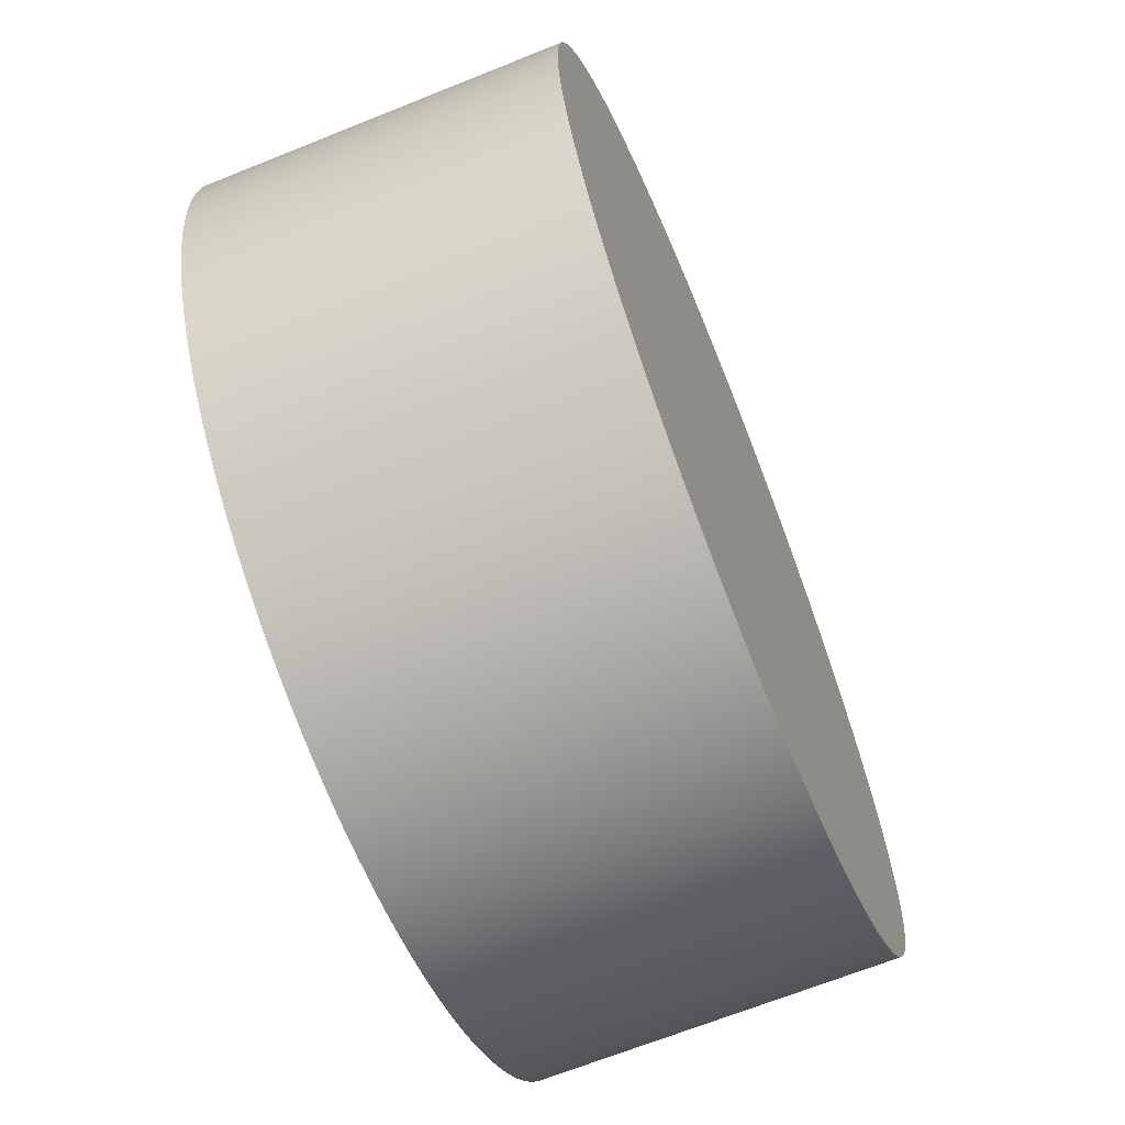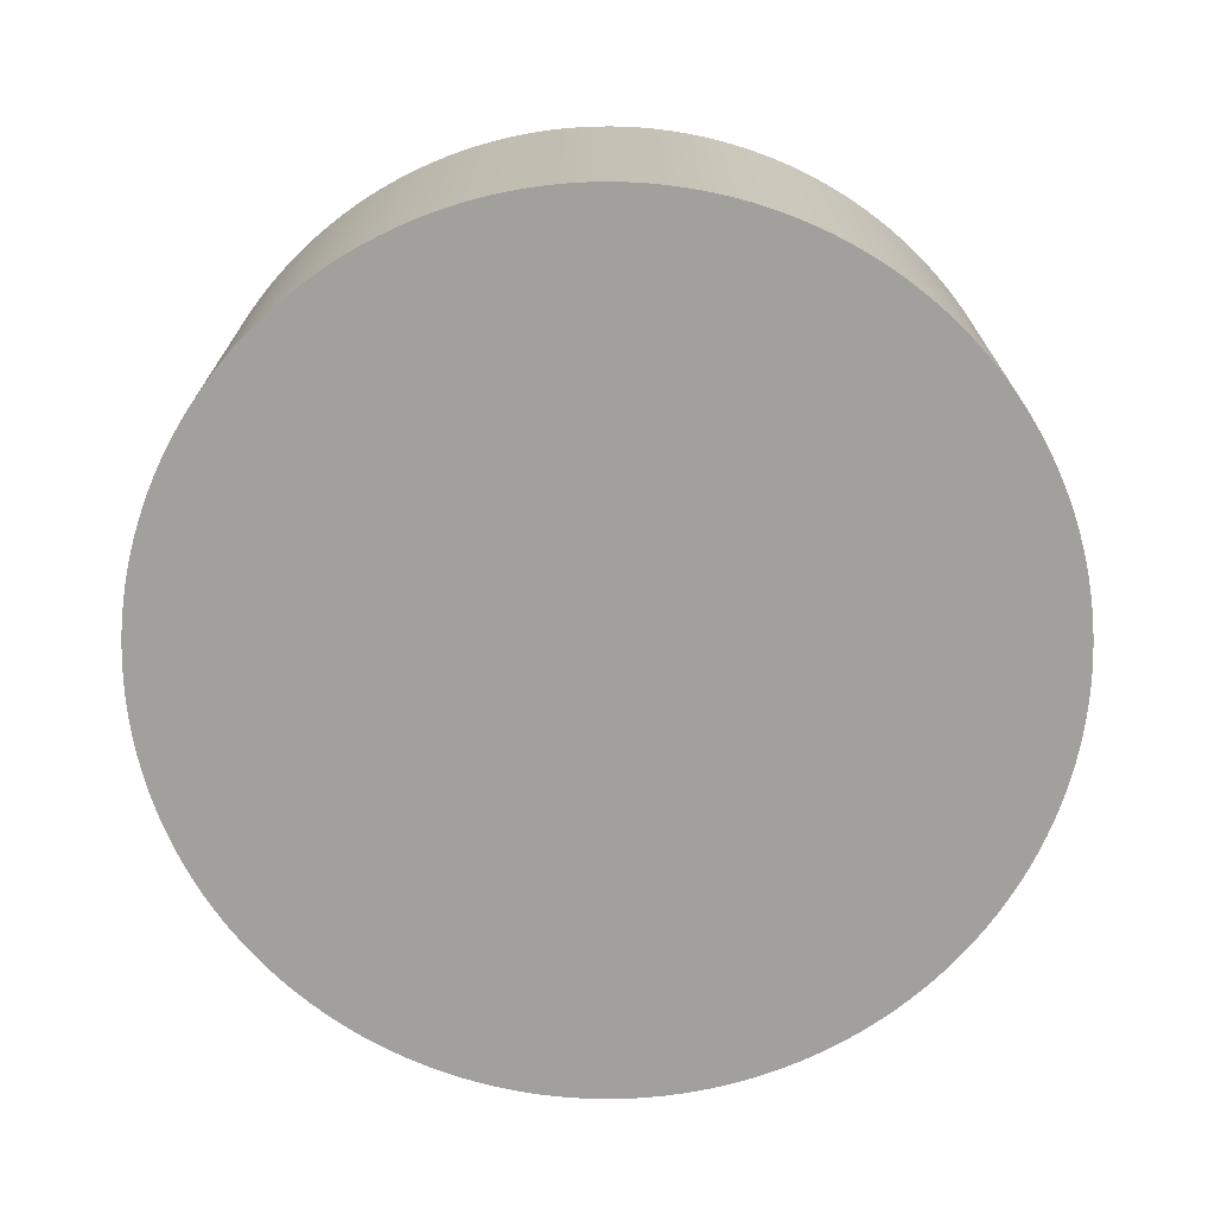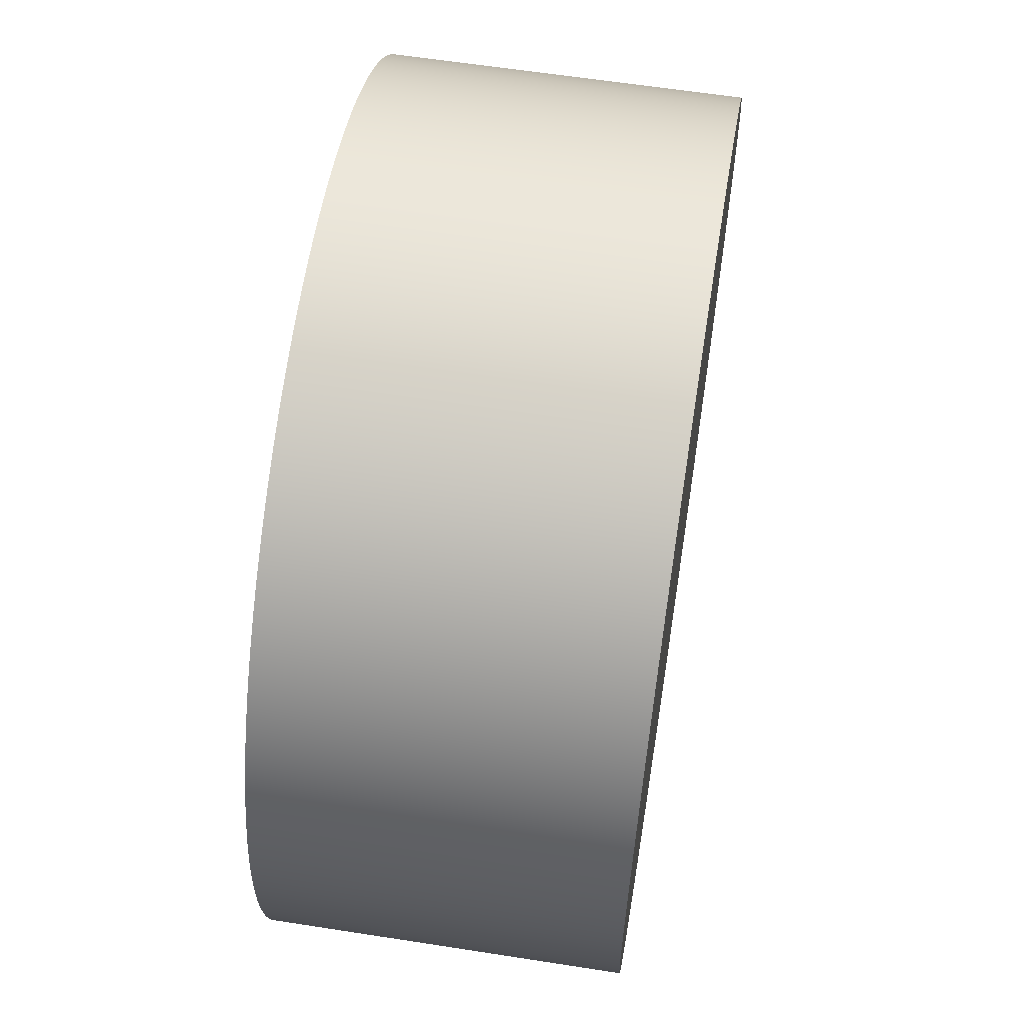
<metadata>
{"format":"obj","ext":"obj","renderer":"f3d","projection":"perspective","resolution":1024,"background":"white","views":[{"elev":-67.0,"azim":112.0,"up":"+Y"},{"elev":-71.7,"azim":-172.8,"up":"+Z"},{"elev":60.5,"azim":-80.9,"up":"+Y"}]}
</metadata>
<code>
g 3
v -33 0 6
v -32.98 -1.127 6
v -32.92 -2.252 6
v -32.83 -3.375 6
v -32.69 -4.493 6
v -32.52 -5.607 6
v -32.31 -6.714 6
v -32.06 -7.813 6
v -31.78 -8.903 6
v -31.45 -9.983 6
v -31.09 -11.05 6
v -30.7 -12.11 6
v -30.27 -13.15 6
v -29.8 -14.17 6
v -29.3 -15.18 6
v -28.76 -16.17 6
v -28.2 -17.15 6
v -27.59 -18.1 6
v -26.96 -19.03 6
v -26.29 -19.94 6
v -25.6 -20.83 6
v -24.87 -21.69 6
v -24.12 -22.52 6
v -23.33 -23.33 6
v -22.52 -24.12 6
v -21.69 -24.87 6
v -20.83 -25.6 6
v -19.94 -26.29 6
v -19.03 -26.96 6
v -18.1 -27.59 6
v -17.15 -28.2 6
v -16.17 -28.76 6
v -15.18 -29.3 6
v -14.17 -29.8 6
v -13.15 -30.27 6
v -12.11 -30.7 6
v -11.05 -31.09 6
v -9.983 -31.45 6
v -8.903 -31.78 6
v -7.813 -32.06 6
v -6.714 -32.31 6
v -5.607 -32.52 6
v -4.493 -32.69 6
v -3.375 -32.83 6
v -2.252 -32.92 6
v -1.127 -32.98 6
v 0 -33 6
v 1.127 -32.98 6
v 2.252 -32.92 6
v 3.375 -32.83 6
v 4.493 -32.69 6
v 5.607 -32.52 6
v 6.714 -32.31 6
v 7.813 -32.06 6
v 8.903 -31.78 6
v 9.983 -31.45 6
v 11.05 -31.09 6
v 12.11 -30.7 6
v 13.15 -30.27 6
v 14.17 -29.8 6
v 15.18 -29.3 6
v 16.17 -28.76 6
v 17.15 -28.2 6
v 18.1 -27.59 6
v 19.03 -26.96 6
v 19.94 -26.29 6
v 20.83 -25.6 6
v 21.69 -24.87 6
v 22.52 -24.12 6
v 23.33 -23.33 6
v 24.12 -22.52 6
v 24.87 -21.69 6
v 25.6 -20.83 6
v 26.29 -19.94 6
v 26.96 -19.03 6
v 27.59 -18.1 6
v 28.2 -17.15 6
v 28.76 -16.17 6
v 29.3 -15.18 6
v 29.8 -14.17 6
v 30.27 -13.15 6
v 30.7 -12.11 6
v 31.09 -11.05 6
v 31.45 -9.983 6
v 31.78 -8.903 6
v 32.06 -7.813 6
v 32.31 -6.714 6
v 32.52 -5.607 6
v 32.69 -4.493 6
v 32.83 -3.375 6
v 32.92 -2.252 6
v 32.98 -1.127 6
v 33 0 6
v 32.98 1.127 6
v 32.92 2.252 6
v 32.83 3.375 6
v 32.69 4.493 6
v 32.52 5.607 6
v 32.31 6.714 6
v 32.06 7.813 6
v 31.78 8.903 6
v 31.45 9.983 6
v 31.09 11.05 6
v 30.7 12.11 6
v 30.27 13.15 6
v 29.8 14.17 6
v 29.3 15.18 6
v 28.76 16.17 6
v 28.2 17.15 6
v 27.59 18.1 6
v 26.96 19.03 6
v 26.29 19.94 6
v 25.6 20.83 6
v 24.87 21.69 6
v 24.12 22.52 6
v 23.33 23.33 6
v 22.52 24.12 6
v 21.69 24.87 6
v 20.83 25.6 6
v 19.94 26.29 6
v 19.03 26.96 6
v 18.1 27.59 6
v 17.15 28.2 6
v 16.17 28.76 6
v 15.18 29.3 6
v 14.17 29.8 6
v 13.15 30.27 6
v 12.11 30.7 6
v 11.05 31.09 6
v 9.983 31.45 6
v 8.903 31.78 6
v 7.813 32.06 6
v 6.714 32.31 6
v 5.607 32.52 6
v 4.493 32.69 6
v 3.375 32.83 6
v 2.252 32.92 6
v 1.127 32.98 6
v 0 33 6
v -1.127 32.98 6
v -2.252 32.92 6
v -3.375 32.83 6
v -4.493 32.69 6
v -5.607 32.52 6
v -6.714 32.31 6
v -7.813 32.06 6
v -8.903 31.78 6
v -9.983 31.45 6
v -11.05 31.09 6
v -12.11 30.7 6
v -13.15 30.27 6
v -14.17 29.8 6
v -15.18 29.3 6
v -16.17 28.76 6
v -17.15 28.2 6
v -18.1 27.59 6
v -19.03 26.96 6
v -19.94 26.29 6
v -20.83 25.6 6
v -21.69 24.87 6
v -22.52 24.12 6
v -23.33 23.33 6
v -24.12 22.52 6
v -24.87 21.69 6
v -25.6 20.83 6
v -26.29 19.94 6
v -26.96 19.03 6
v -27.59 18.1 6
v -28.2 17.15 6
v -28.76 16.17 6
v -29.3 15.18 6
v -29.8 14.17 6
v -30.27 13.15 6
v -30.7 12.11 6
v -31.09 11.05 6
v -31.45 9.983 6
v -31.78 8.903 6
v -32.06 7.813 6
v -32.31 6.714 6
v -32.52 5.607 6
v -32.69 4.493 6
v -32.83 3.375 6
v -32.92 2.252 6
v -32.98 1.127 6
v -33 0 -20
v -32.98 -1.127 -20
v -32.92 -2.252 -20
v -32.83 -3.375 -20
v -32.69 -4.493 -20
v -32.52 -5.607 -20
v -32.31 -6.714 -20
v -32.06 -7.813 -20
v -31.78 -8.903 -20
v -31.45 -9.983 -20
v -31.09 -11.05 -20
v -30.7 -12.11 -20
v -30.27 -13.15 -20
v -29.8 -14.17 -20
v -29.3 -15.18 -20
v -28.76 -16.17 -20
v -28.2 -17.15 -20
v -27.59 -18.1 -20
v -26.96 -19.03 -20
v -26.29 -19.94 -20
v -25.6 -20.83 -20
v -24.87 -21.69 -20
v -24.12 -22.52 -20
v -23.33 -23.33 -20
v -22.52 -24.12 -20
v -21.69 -24.87 -20
v -20.83 -25.6 -20
v -19.94 -26.29 -20
v -19.03 -26.96 -20
v -18.1 -27.59 -20
v -17.15 -28.2 -20
v -16.17 -28.76 -20
v -15.18 -29.3 -20
v -14.17 -29.8 -20
v -13.15 -30.27 -20
v -12.11 -30.7 -20
v -11.05 -31.09 -20
v -9.983 -31.45 -20
v -8.903 -31.78 -20
v -7.813 -32.06 -20
v -6.714 -32.31 -20
v -5.607 -32.52 -20
v -4.493 -32.69 -20
v -3.375 -32.83 -20
v -2.252 -32.92 -20
v -1.127 -32.98 -20
v 0 -33 -20
v 1.127 -32.98 -20
v 2.252 -32.92 -20
v 3.375 -32.83 -20
v 4.493 -32.69 -20
v 5.607 -32.52 -20
v 6.714 -32.31 -20
v 7.813 -32.06 -20
v 8.903 -31.78 -20
v 9.983 -31.45 -20
v 11.05 -31.09 -20
v 12.11 -30.7 -20
v 13.15 -30.27 -20
v 14.17 -29.8 -20
v 15.18 -29.3 -20
v 16.17 -28.76 -20
v 17.15 -28.2 -20
v 18.1 -27.59 -20
v 19.03 -26.96 -20
v 19.94 -26.29 -20
v 20.83 -25.6 -20
v 21.69 -24.87 -20
v 22.52 -24.12 -20
v 23.33 -23.33 -20
v 24.12 -22.52 -20
v 24.87 -21.69 -20
v 25.6 -20.83 -20
v 26.29 -19.94 -20
v 26.96 -19.03 -20
v 27.59 -18.1 -20
v 28.2 -17.15 -20
v 28.76 -16.17 -20
v 29.3 -15.18 -20
v 29.8 -14.17 -20
v 30.27 -13.15 -20
v 30.7 -12.11 -20
v 31.09 -11.05 -20
v 31.45 -9.983 -20
v 31.78 -8.903 -20
v 32.06 -7.813 -20
v 32.31 -6.714 -20
v 32.52 -5.607 -20
v 32.69 -4.493 -20
v 32.83 -3.375 -20
v 32.92 -2.252 -20
v 32.98 -1.127 -20
v 33 0 -20
v 32.98 1.127 -20
v 32.92 2.252 -20
v 32.83 3.375 -20
v 32.69 4.493 -20
v 32.52 5.607 -20
v 32.31 6.714 -20
v 32.06 7.813 -20
v 31.78 8.903 -20
v 31.45 9.983 -20
v 31.09 11.05 -20
v 30.7 12.11 -20
v 30.27 13.15 -20
v 29.8 14.17 -20
v 29.3 15.18 -20
v 28.76 16.17 -20
v 28.2 17.15 -20
v 27.59 18.1 -20
v 26.96 19.03 -20
v 26.29 19.94 -20
v 25.6 20.83 -20
v 24.87 21.69 -20
v 24.12 22.52 -20
v 23.33 23.33 -20
v 22.52 24.12 -20
v 21.69 24.87 -20
v 20.83 25.6 -20
v 19.94 26.29 -20
v 19.03 26.96 -20
v 18.1 27.59 -20
v 17.15 28.2 -20
v 16.17 28.76 -20
v 15.18 29.3 -20
v 14.17 29.8 -20
v 13.15 30.27 -20
v 12.11 30.7 -20
v 11.05 31.09 -20
v 9.983 31.45 -20
v 8.903 31.78 -20
v 7.813 32.06 -20
v 6.714 32.31 -20
v 5.607 32.52 -20
v 4.493 32.69 -20
v 3.375 32.83 -20
v 2.252 32.92 -20
v 1.127 32.98 -20
v 0 33 -20
v -1.127 32.98 -20
v -2.252 32.92 -20
v -3.375 32.83 -20
v -4.493 32.69 -20
v -5.607 32.52 -20
v -6.714 32.31 -20
v -7.813 32.06 -20
v -8.903 31.78 -20
v -9.983 31.45 -20
v -11.05 31.09 -20
v -12.11 30.7 -20
v -13.15 30.27 -20
v -14.17 29.8 -20
v -15.18 29.3 -20
v -16.17 28.76 -20
v -17.15 28.2 -20
v -18.1 27.59 -20
v -19.03 26.96 -20
v -19.94 26.29 -20
v -20.83 25.6 -20
v -21.69 24.87 -20
v -22.52 24.12 -20
v -23.33 23.33 -20
v -24.12 22.52 -20
v -24.87 21.69 -20
v -25.6 20.83 -20
v -26.29 19.94 -20
v -26.96 19.03 -20
v -27.59 18.1 -20
v -28.2 17.15 -20
v -28.76 16.17 -20
v -29.3 15.18 -20
v -29.8 14.17 -20
v -30.27 13.15 -20
v -30.7 12.11 -20
v -31.09 11.05 -20
v -31.45 9.983 -20
v -31.78 8.903 -20
v -32.06 7.813 -20
v -32.31 6.714 -20
v -32.52 5.607 -20
v -32.69 4.493 -20
v -32.83 3.375 -20
v -32.92 2.252 -20
v -32.98 1.127 -20
f 2 92 1
f 1 92 93
f 1 93 184
f 184 93 94
f 184 94 183
f 183 94 95
f 183 95 182
f 182 95 96
f 182 96 181
f 181 96 97
f 181 97 180
f 180 97 98
f 180 98 179
f 179 98 99
f 179 99 178
f 178 99 100
f 178 100 177
f 177 100 101
f 177 101 176
f 176 101 102
f 176 102 175
f 175 102 103
f 175 103 174
f 174 103 104
f 174 104 173
f 173 104 105
f 173 105 172
f 172 105 106
f 172 106 171
f 171 106 107
f 171 107 170
f 170 107 108
f 170 108 169
f 169 108 109
f 169 109 168
f 168 109 110
f 168 110 167
f 167 110 111
f 167 111 166
f 166 111 112
f 166 112 165
f 165 112 113
f 165 113 164
f 164 113 114
f 164 114 163
f 163 114 115
f 163 115 162
f 162 115 116
f 162 116 161
f 161 116 117
f 161 117 160
f 160 117 118
f 160 118 159
f 159 118 119
f 159 119 158
f 158 119 120
f 158 120 157
f 157 120 121
f 157 121 156
f 156 121 122
f 156 122 155
f 155 122 123
f 155 123 154
f 154 123 124
f 154 124 153
f 153 124 125
f 153 125 152
f 152 125 126
f 152 126 151
f 151 126 127
f 151 127 150
f 150 127 128
f 150 128 149
f 149 128 129
f 149 129 148
f 148 129 130
f 148 130 147
f 147 130 131
f 147 131 146
f 146 131 132
f 146 132 145
f 145 132 133
f 145 133 144
f 144 133 134
f 144 134 143
f 143 134 135
f 143 135 142
f 142 135 136
f 142 136 141
f 141 136 137
f 141 137 140
f 140 137 138
f 140 138 139
f 92 2 91
f 91 2 3
f 91 3 90
f 90 3 4
f 90 4 89
f 89 4 5
f 89 5 88
f 88 5 6
f 88 6 87
f 87 6 7
f 87 7 86
f 86 7 8
f 86 8 85
f 85 8 9
f 85 9 84
f 84 9 10
f 84 10 83
f 83 10 11
f 83 11 82
f 82 11 12
f 82 12 81
f 81 12 13
f 81 13 80
f 80 13 14
f 80 14 79
f 79 14 15
f 79 15 78
f 78 15 16
f 78 16 77
f 77 16 17
f 77 17 76
f 76 17 18
f 76 18 75
f 75 18 19
f 75 19 74
f 74 19 20
f 74 20 73
f 73 20 21
f 73 21 72
f 72 21 22
f 72 22 71
f 71 22 23
f 71 23 70
f 70 23 24
f 70 24 69
f 69 24 25
f 69 25 68
f 68 25 26
f 68 26 67
f 67 26 27
f 67 27 66
f 66 27 28
f 66 28 65
f 65 28 29
f 65 29 64
f 64 29 30
f 64 30 63
f 63 30 31
f 63 31 62
f 62 31 32
f 62 32 61
f 61 32 33
f 61 33 60
f 60 33 34
f 60 34 59
f 59 34 35
f 59 35 58
f 58 35 36
f 58 36 57
f 57 36 37
f 57 37 56
f 56 37 38
f 56 38 55
f 55 38 39
f 55 39 54
f 54 39 40
f 54 40 53
f 53 40 41
f 53 41 52
f 52 41 42
f 52 42 51
f 51 42 43
f 51 43 50
f 50 43 44
f 50 44 49
f 49 44 45
f 49 45 48
f 48 45 46
f 48 46 47
f 184 368 1
f 1 368 185
f 1 185 2
f 2 185 186
f 2 186 3
f 3 186 187
f 3 187 4
f 4 187 188
f 4 188 5
f 5 188 189
f 5 189 6
f 6 189 190
f 6 190 7
f 7 190 191
f 7 191 8
f 8 191 192
f 8 192 9
f 9 192 193
f 9 193 10
f 10 193 194
f 10 194 11
f 11 194 195
f 11 195 12
f 12 195 196
f 12 196 13
f 13 196 197
f 13 197 14
f 14 197 198
f 14 198 15
f 15 198 199
f 15 199 16
f 16 199 200
f 16 200 17
f 17 200 201
f 17 201 18
f 18 201 202
f 18 202 19
f 19 202 203
f 19 203 20
f 20 203 204
f 20 204 21
f 21 204 205
f 21 205 22
f 22 205 206
f 22 206 23
f 23 206 207
f 23 207 24
f 24 207 208
f 24 208 25
f 25 208 209
f 25 209 26
f 26 209 210
f 26 210 27
f 27 210 211
f 27 211 28
f 28 211 212
f 28 212 29
f 29 212 213
f 29 213 30
f 30 213 214
f 30 214 31
f 31 214 215
f 31 215 32
f 32 215 216
f 32 216 33
f 33 216 217
f 33 217 34
f 34 217 218
f 34 218 35
f 35 218 219
f 35 219 36
f 36 219 220
f 36 220 37
f 37 220 221
f 37 221 38
f 38 221 222
f 38 222 39
f 39 222 223
f 39 223 40
f 40 223 224
f 40 224 41
f 41 224 225
f 41 225 42
f 42 225 226
f 42 226 43
f 43 226 227
f 43 227 44
f 44 227 228
f 44 228 45
f 45 228 229
f 45 229 46
f 46 229 230
f 46 230 47
f 47 230 231
f 47 231 48
f 48 231 232
f 48 232 49
f 49 232 233
f 49 233 50
f 50 233 234
f 50 234 51
f 51 234 235
f 51 235 52
f 52 235 236
f 52 236 53
f 53 236 237
f 53 237 54
f 54 237 238
f 54 238 55
f 55 238 239
f 55 239 56
f 56 239 240
f 56 240 57
f 57 240 241
f 57 241 58
f 58 241 242
f 58 242 59
f 59 242 243
f 59 243 60
f 60 243 244
f 60 244 61
f 61 244 245
f 61 245 62
f 62 245 246
f 62 246 63
f 63 246 247
f 63 247 64
f 64 247 248
f 64 248 65
f 65 248 249
f 65 249 66
f 66 249 250
f 66 250 67
f 67 250 251
f 67 251 68
f 68 251 252
f 68 252 69
f 69 252 253
f 69 253 70
f 70 253 254
f 70 254 71
f 71 254 255
f 71 255 72
f 72 255 256
f 72 256 73
f 73 256 257
f 73 257 74
f 74 257 258
f 74 258 75
f 75 258 259
f 75 259 76
f 76 259 260
f 76 260 77
f 77 260 261
f 77 261 78
f 78 261 262
f 78 262 79
f 79 262 263
f 79 263 80
f 80 263 264
f 80 264 81
f 81 264 265
f 81 265 82
f 82 265 266
f 82 266 83
f 83 266 267
f 83 267 84
f 84 267 268
f 84 268 85
f 85 268 269
f 85 269 86
f 86 269 270
f 86 270 87
f 87 270 271
f 87 271 88
f 88 271 272
f 88 272 89
f 89 272 273
f 89 273 90
f 90 273 274
f 90 274 91
f 91 274 275
f 91 275 92
f 92 275 276
f 92 276 93
f 93 276 277
f 93 277 94
f 94 277 278
f 94 278 95
f 95 278 279
f 95 279 96
f 96 279 280
f 96 280 97
f 97 280 281
f 97 281 98
f 98 281 282
f 98 282 99
f 99 282 283
f 99 283 100
f 100 283 284
f 100 284 101
f 101 284 285
f 101 285 102
f 102 285 286
f 102 286 103
f 103 286 287
f 103 287 104
f 104 287 288
f 104 288 105
f 105 288 289
f 105 289 106
f 106 289 290
f 106 290 107
f 107 290 291
f 107 291 108
f 108 291 292
f 108 292 109
f 109 292 293
f 109 293 110
f 110 293 294
f 110 294 111
f 111 294 295
f 111 295 112
f 112 295 296
f 112 296 113
f 113 296 297
f 113 297 114
f 114 297 298
f 114 298 115
f 115 298 299
f 115 299 116
f 116 299 300
f 116 300 117
f 117 300 301
f 117 301 118
f 118 301 302
f 118 302 119
f 119 302 303
f 119 303 120
f 120 303 304
f 120 304 121
f 121 304 305
f 121 305 122
f 122 305 306
f 122 306 123
f 123 306 307
f 123 307 124
f 124 307 308
f 124 308 125
f 125 308 309
f 125 309 126
f 126 309 310
f 126 310 127
f 127 310 311
f 127 311 128
f 128 311 312
f 128 312 129
f 129 312 313
f 129 313 130
f 130 313 314
f 130 314 131
f 131 314 315
f 131 315 132
f 132 315 316
f 132 316 133
f 133 316 317
f 133 317 134
f 134 317 318
f 134 318 135
f 135 318 319
f 135 319 136
f 136 319 320
f 136 320 137
f 137 320 321
f 137 321 138
f 138 321 322
f 138 322 139
f 139 322 323
f 139 323 140
f 140 323 324
f 140 324 141
f 141 324 325
f 141 325 142
f 142 325 326
f 142 326 143
f 143 326 327
f 143 327 144
f 144 327 328
f 144 328 145
f 145 328 329
f 145 329 146
f 146 329 330
f 146 330 147
f 147 330 331
f 147 331 148
f 148 331 332
f 148 332 149
f 149 332 333
f 149 333 150
f 150 333 334
f 150 334 151
f 151 334 335
f 151 335 152
f 152 335 336
f 152 336 153
f 153 336 337
f 153 337 154
f 154 337 338
f 154 338 155
f 155 338 339
f 155 339 156
f 156 339 340
f 156 340 157
f 157 340 341
f 157 341 158
f 158 341 342
f 158 342 159
f 159 342 343
f 159 343 160
f 160 343 344
f 160 344 161
f 161 344 345
f 161 345 162
f 162 345 346
f 162 346 163
f 163 346 347
f 163 347 164
f 164 347 348
f 164 348 165
f 165 348 349
f 165 349 166
f 166 349 350
f 166 350 167
f 167 350 351
f 167 351 168
f 168 351 352
f 168 352 169
f 169 352 353
f 169 353 170
f 170 353 354
f 170 354 171
f 171 354 355
f 171 355 172
f 172 355 356
f 172 356 173
f 173 356 357
f 173 357 174
f 174 357 358
f 174 358 175
f 175 358 359
f 175 359 176
f 176 359 360
f 176 360 177
f 177 360 361
f 177 361 178
f 178 361 362
f 178 362 179
f 179 362 363
f 179 363 180
f 180 363 364
f 180 364 181
f 181 364 365
f 181 365 182
f 182 365 366
f 182 366 183
f 183 366 367
f 183 367 184
f 184 367 368
f 368 278 185
f 185 278 277
f 185 277 186
f 186 277 276
f 186 276 187
f 187 276 275
f 187 275 188
f 188 275 274
f 188 274 189
f 189 274 273
f 189 273 190
f 190 273 272
f 190 272 191
f 191 272 271
f 191 271 192
f 192 271 270
f 192 270 193
f 193 270 269
f 193 269 194
f 194 269 268
f 194 268 195
f 195 268 267
f 195 267 196
f 196 267 266
f 196 266 197
f 197 266 265
f 197 265 198
f 198 265 264
f 198 264 199
f 199 264 263
f 199 263 200
f 200 263 262
f 200 262 201
f 201 262 261
f 201 261 202
f 202 261 260
f 202 260 203
f 203 260 259
f 203 259 204
f 204 259 258
f 204 258 205
f 205 258 257
f 205 257 206
f 206 257 256
f 206 256 207
f 207 256 255
f 207 255 208
f 208 255 254
f 208 254 209
f 209 254 253
f 209 253 210
f 210 253 252
f 210 252 211
f 211 252 251
f 211 251 212
f 212 251 250
f 212 250 213
f 213 250 249
f 213 249 214
f 214 249 248
f 214 248 215
f 215 248 247
f 215 247 216
f 216 247 246
f 216 246 217
f 217 246 245
f 217 245 218
f 218 245 244
f 218 244 219
f 219 244 243
f 219 243 220
f 220 243 242
f 220 242 221
f 221 242 241
f 221 241 222
f 222 241 240
f 222 240 223
f 223 240 239
f 223 239 224
f 224 239 238
f 224 238 225
f 225 238 237
f 225 237 226
f 226 237 236
f 226 236 227
f 227 236 235
f 227 235 228
f 228 235 234
f 228 234 229
f 229 234 233
f 229 233 230
f 230 233 232
f 230 232 231
f 278 368 279
f 279 368 367
f 279 367 280
f 280 367 366
f 280 366 281
f 281 366 365
f 281 365 282
f 282 365 364
f 282 364 283
f 283 364 363
f 283 363 284
f 284 363 362
f 284 362 285
f 285 362 361
f 285 361 286
f 286 361 360
f 286 360 287
f 287 360 359
f 287 359 288
f 288 359 358
f 288 358 289
f 289 358 357
f 289 357 290
f 290 357 356
f 290 356 291
f 291 356 355
f 291 355 292
f 292 355 354
f 292 354 293
f 293 354 353
f 293 353 294
f 294 353 352
f 294 352 295
f 295 352 351
f 295 351 296
f 296 351 350
f 296 350 297
f 297 350 349
f 297 349 298
f 298 349 348
f 298 348 299
f 299 348 347
f 299 347 300
f 300 347 346
f 300 346 301
f 301 346 345
f 301 345 302
f 302 345 344
f 302 344 303
f 303 344 343
f 303 343 304
f 304 343 342
f 304 342 305
f 305 342 341
f 305 341 306
f 306 341 340
f 306 340 307
f 307 340 339
f 307 339 308
f 308 339 338
f 308 338 309
f 309 338 337
f 309 337 310
f 310 337 336
f 310 336 311
f 311 336 335
f 311 335 312
f 312 335 334
f 312 334 313
f 313 334 333
f 313 333 314
f 314 333 332
f 314 332 315
f 315 332 331
f 315 331 316
f 316 331 330
f 316 330 317
f 317 330 329
f 317 329 318
f 318 329 328
f 318 328 319
f 319 328 327
f 319 327 320
f 320 327 326
f 320 326 321
f 321 326 325
f 321 325 322
f 322 325 324
f 322 324 323

</code>
